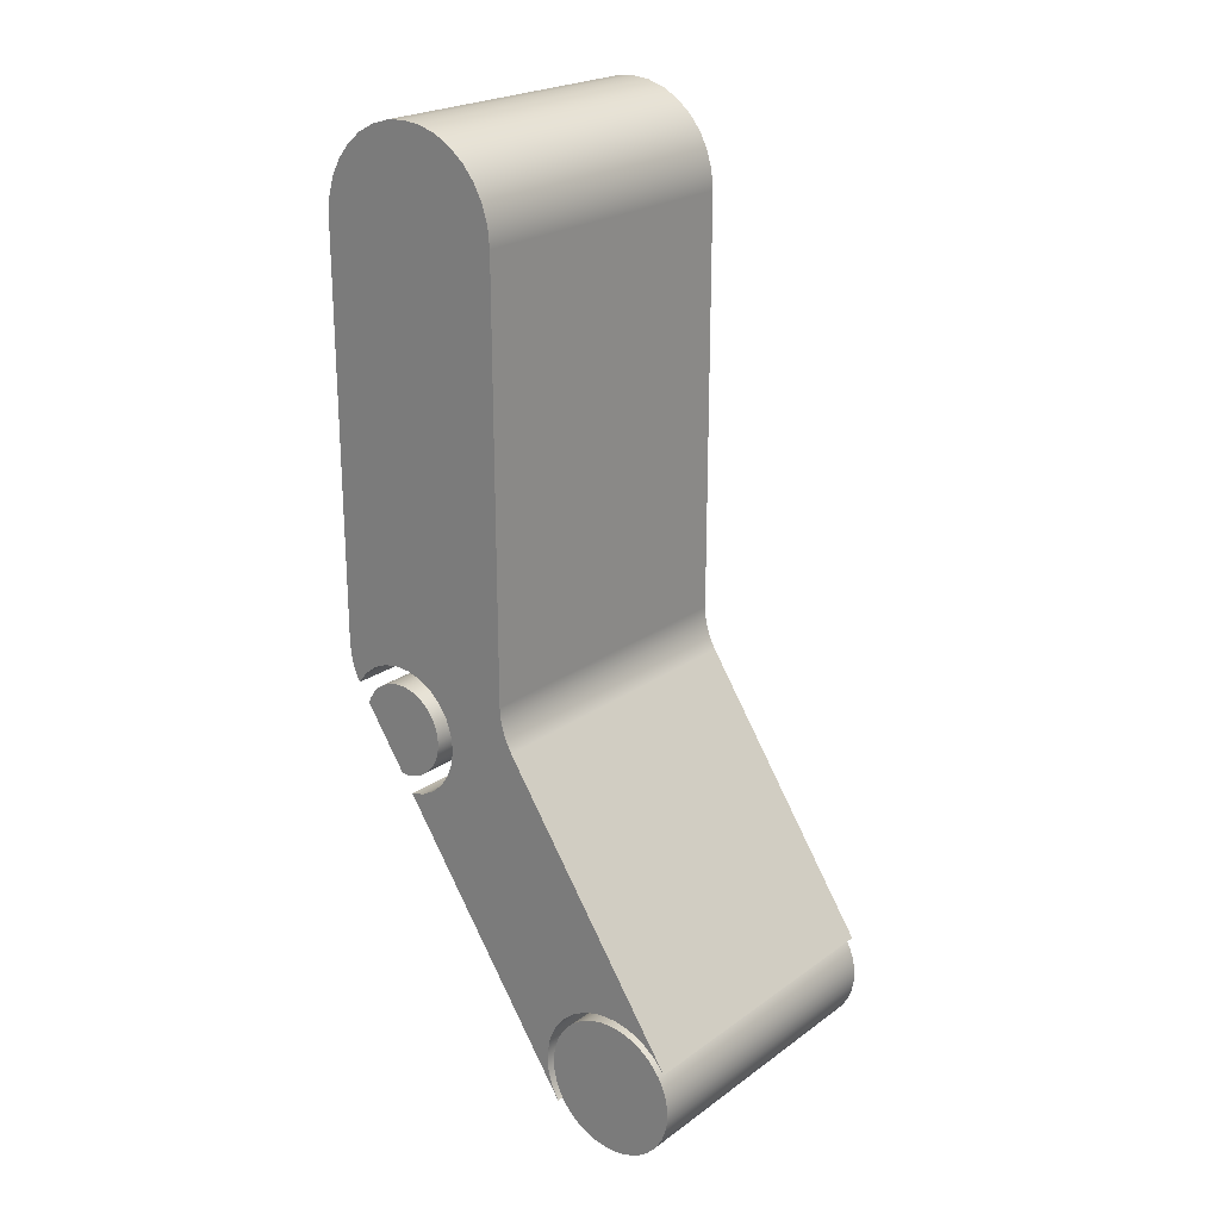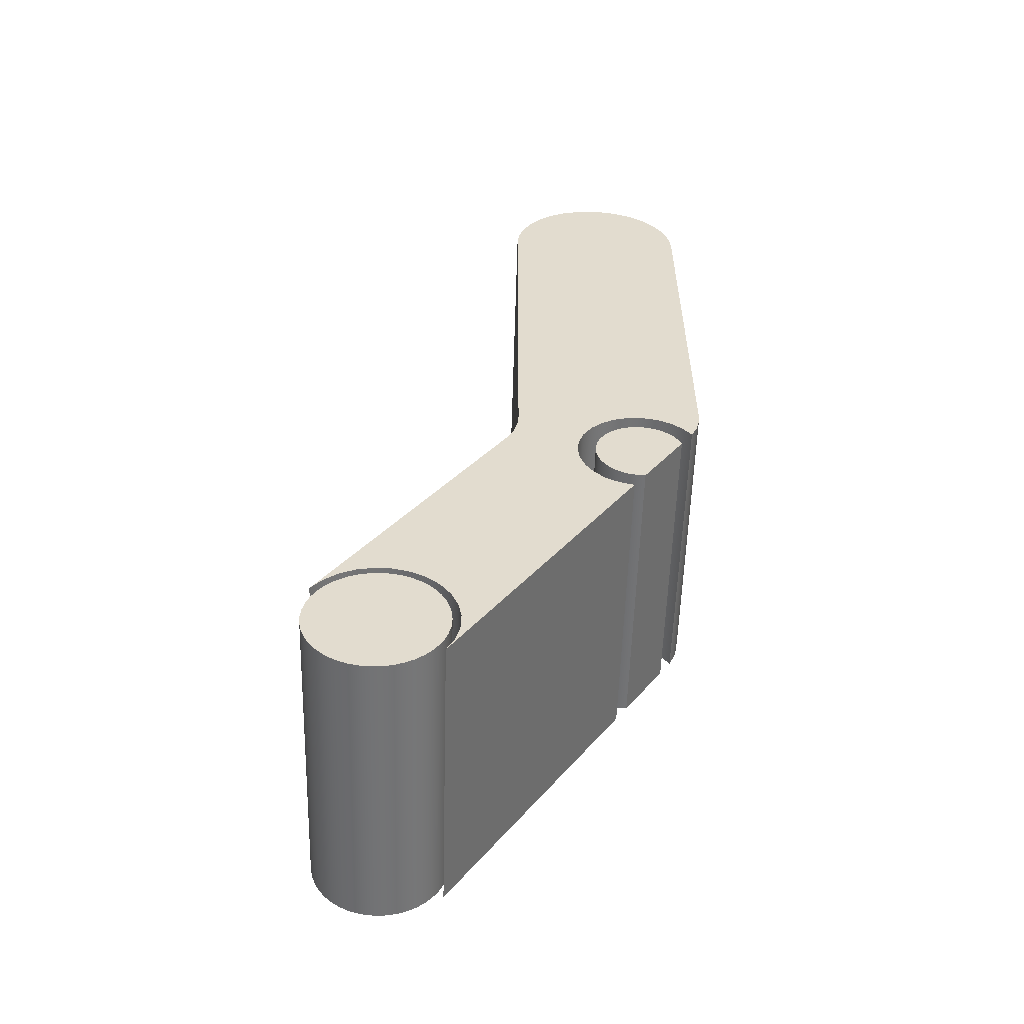
<metadata>
{"format":"obj","ext":"obj","renderer":"f3d","projection":"perspective","resolution":1024,"background":"white","views":[{"elev":22.7,"azim":129.5,"up":"+Z"},{"elev":-55.8,"azim":-91.6,"up":"+Z"}]}
</metadata>
<code>
v 0 0.2914 -6.057
v 0 0.8337 -6.867
v 4 0.8337 -6.867
v 4 0.2914 -6.057
v 4 0.8337 -6.867
v 4 0.9324 -6.863
v 4 1.029 -6.843
v 4 1.122 -6.808
v 4 1.207 -6.759
v 4 1.283 -6.696
v 4 1.348 -6.621
v 4 1.4 -6.537
v 4 1.438 -6.446
v 4 1.46 -6.35
v 4 1.466 -6.251
v 4 1.456 -6.153
v 4 1.431 -6.057
v 4 1.39 -5.967
v 4 1.335 -5.885
v 4 1.267 -5.813
v 4 1.189 -5.753
v 4 1.102 -5.707
v 4 1.008 -5.675
v 4 0.9106 -5.659
v 4 0.8118 -5.659
v 4 0.7143 -5.675
v 4 0.6207 -5.706
v 4 0.5335 -5.753
v 4 0.4551 -5.813
v 4 0.3874 -5.885
v 4 0.3324 -5.967
v 4 0.2914 -6.057
v 0 0.8337 -6.867
v 0 0.9324 -6.863
v 0 1.029 -6.843
v 0 1.122 -6.808
v 0 1.207 -6.759
v 0 1.283 -6.696
v 0 1.348 -6.621
v 0 1.4 -6.537
v 0 1.438 -6.446
v 0 1.46 -6.35
v 0 1.466 -6.251
v 0 1.456 -6.153
v 0 1.431 -6.057
v 0 1.39 -5.967
v 0 1.335 -5.885
v 0 1.267 -5.813
v 0 1.189 -5.753
v 0 1.102 -5.707
v 0 1.008 -5.675
v 0 0.9106 -5.659
v 0 0.8118 -5.659
v 0 0.7143 -5.675
v 0 0.6207 -5.706
v 0 0.5335 -5.753
v 0 0.4551 -5.813
v 0 0.3874 -5.885
v 0 0.3324 -5.967
v 0 0.2914 -6.057
v 4 0.2914 -6.057
v 4 0.3324 -5.967
v 4 0.3874 -5.885
v 4 0.4551 -5.813
v 4 0.5335 -5.753
v 4 0.6207 -5.706
v 4 0.7143 -5.675
v 4 0.8118 -5.659
v 4 0.9106 -5.659
v 4 1.008 -5.675
v 4 1.102 -5.707
v 4 1.189 -5.753
v 4 1.267 -5.813
v 4 1.335 -5.885
v 4 1.39 -5.967
v 4 1.431 -6.057
v 4 1.456 -6.153
v 4 1.466 -6.251
v 4 1.46 -6.35
v 4 1.438 -6.446
v 4 1.4 -6.537
v 4 1.348 -6.621
v 4 1.283 -6.696
v 4 1.207 -6.759
v 4 1.122 -6.808
v 4 1.029 -6.843
v 4 0.9324 -6.863
v 4 0.8337 -6.867
v 0 0.2914 -6.057
v 0 0.3324 -5.967
v 0 0.3874 -5.885
v 0 0.4551 -5.813
v 0 0.5335 -5.753
v 0 0.6207 -5.706
v 0 0.7143 -5.675
v 0 0.8118 -5.659
v 0 0.9106 -5.659
v 0 1.008 -5.675
v 0 1.102 -5.707
v 0 1.189 -5.753
v 0 1.267 -5.813
v 0 1.335 -5.885
v 0 1.39 -5.967
v 0 1.431 -6.057
v 0 1.456 -6.153
v 0 1.466 -6.251
v 0 1.46 -6.35
v 0 1.438 -6.446
v 0 1.4 -6.537
v 0 1.348 -6.621
v 0 1.283 -6.696
v 0 1.207 -6.759
v 0 1.122 -6.808
v 0 1.029 -6.843
v 0 0.9324 -6.863
v 0 0.8337 -6.867
v 0 0.9899 -7.1
v 0 3.347 -10.62
v 4 3.347 -10.62
v 4 0.9899 -7.1
v 0 -1.776e-15 -5.318
v 0 0.01546 -5.493
v 0 0.06135 -5.662
v 0 0.1363 -5.822
v 4 0.1363 -5.822
v 4 0.06135 -5.662
v 4 0.01546 -5.493
v 4 -1.776e-15 -5.318
v 0 0.1363 -5.822
v 0 0.2594 -5.664
v 0 0.4159 -5.54
v 0 0.597 -5.456
v 0 0.7928 -5.417
v 0 0.9924 -5.424
v 0 1.185 -5.478
v 0 1.359 -5.576
v 0 1.506 -5.711
v 0 1.617 -5.877
v 0 1.686 -6.065
v 0 1.709 -6.263
v 0 1.685 -6.461
v 0 1.615 -6.649
v 0 1.504 -6.814
v 0 1.357 -6.95
v 0 1.182 -7.047
v 0 0.9899 -7.1
v 4 0.9899 -7.1
v 4 1.182 -7.047
v 4 1.357 -6.95
v 4 1.504 -6.814
v 4 1.615 -6.649
v 4 1.685 -6.461
v 4 1.709 -6.263
v 4 1.686 -6.065
v 4 1.617 -5.877
v 4 1.506 -5.711
v 4 1.359 -5.576
v 4 1.185 -5.478
v 4 0.9924 -5.424
v 4 0.7928 -5.417
v 4 0.597 -5.456
v 4 0.4159 -5.54
v 4 0.2594 -5.664
v 4 0.1363 -5.822
v 0 3.347 -10.62
v 0 3.244 -10.42
v 0 3.188 -10.21
v 0 3.181 -9.982
v 0 3.225 -9.762
v 0 3.316 -9.558
v 0 3.45 -9.379
v 0 3.621 -9.235
v 0 3.82 -9.132
v 0 4.036 -9.076
v 0 4.26 -9.069
v 0 4.479 -9.113
v 0 4.683 -9.204
v 0 4.862 -9.338
v 0 5.006 -9.509
v 4 5.006 -9.509
v 4 4.862 -9.338
v 4 4.683 -9.204
v 4 4.479 -9.113
v 4 4.26 -9.069
v 4 4.036 -9.076
v 4 3.82 -9.132
v 4 3.621 -9.235
v 4 3.45 -9.379
v 4 3.316 -9.558
v 4 3.225 -9.762
v 4 3.181 -9.982
v 4 3.188 -10.21
v 4 3.244 -10.42
v 4 3.347 -10.62
v 0 2.669 -6.018
v 0 2.576 -5.845
v 0 2.519 -5.657
v 0 2.5 -5.462
v 4 2.5 -5.462
v 4 2.519 -5.657
v 4 2.576 -5.845
v 4 2.669 -6.018
v 4 2.5 -7.654e-17
v 4 2.476 0.2439
v 4 2.405 0.4784
v 4 2.289 0.6945
v 4 2.134 0.8839
v 4 1.945 1.039
v 4 1.728 1.155
v 4 1.494 1.226
v 4 1.25 1.25
v 4 1.006 1.226
v 4 0.7717 1.155
v 4 0.5556 1.039
v 4 0.3662 0.8839
v 4 0.2107 0.6945
v 4 0.09519 0.4784
v 4 0.02406 0.2439
v 4 4.379e-05 -7.654e-17
v 4 0 0
v 4 -1.776e-15 -5.318
v 4 0.01546 -5.493
v 4 0.06135 -5.662
v 4 0.1363 -5.822
v 4 0.2594 -5.664
v 4 0.4159 -5.54
v 4 0.597 -5.456
v 4 0.7928 -5.417
v 4 0.9924 -5.424
v 4 1.185 -5.478
v 4 1.359 -5.576
v 4 1.506 -5.711
v 4 1.617 -5.877
v 4 1.686 -6.065
v 4 1.709 -6.263
v 4 1.685 -6.461
v 4 1.615 -6.649
v 4 1.504 -6.814
v 4 1.357 -6.95
v 4 1.182 -7.047
v 4 0.9899 -7.1
v 4 3.347 -10.62
v 4 3.244 -10.42
v 4 3.188 -10.21
v 4 3.181 -9.982
v 4 3.225 -9.762
v 4 3.316 -9.558
v 4 3.45 -9.379
v 4 3.621 -9.235
v 4 3.82 -9.132
v 4 4.036 -9.076
v 4 4.26 -9.069
v 4 4.479 -9.113
v 4 4.683 -9.204
v 4 4.862 -9.338
v 4 5.006 -9.509
v 4 2.669 -6.018
v 4 2.576 -5.845
v 4 2.519 -5.657
v 4 2.5 -5.462
v 4 2.5 0
v 0 5.006 -9.509
v 0 2.669 -6.018
v 4 2.669 -6.018
v 4 5.006 -9.509
v 0 4.379e-05 -7.654e-17
v 0 0 0
v 4 0 0
v 4 4.379e-05 -7.654e-17
v 0 2.5 0
v 0 2.5 -7.654e-17
v 4 2.5 -7.654e-17
v 4 2.5 0
v 0 0 0
v 0 -1.776e-15 -5.318
v 4 -1.776e-15 -5.318
v 4 0 0
v 0 4.379e-05 -7.654e-17
v 0 0.02406 0.2439
v 0 0.09519 0.4784
v 0 0.2107 0.6945
v 0 0.3662 0.8839
v 0 0.5556 1.039
v 0 0.7717 1.155
v 0 1.006 1.226
v 0 1.25 1.25
v 0 1.494 1.226
v 0 1.728 1.155
v 0 1.945 1.039
v 0 2.134 0.8839
v 0 2.289 0.6945
v 0 2.405 0.4784
v 0 2.476 0.2439
v 0 2.5 -7.654e-17
v 0 2.5 0
v 0 2.5 -5.462
v 0 2.519 -5.657
v 0 2.576 -5.845
v 0 2.669 -6.018
v 0 5.006 -9.509
v 0 4.862 -9.338
v 0 4.683 -9.204
v 0 4.479 -9.113
v 0 4.26 -9.069
v 0 4.036 -9.076
v 0 3.82 -9.132
v 0 3.621 -9.235
v 0 3.45 -9.379
v 0 3.316 -9.558
v 0 3.225 -9.762
v 0 3.181 -9.982
v 0 3.188 -10.21
v 0 3.244 -10.42
v 0 3.347 -10.62
v 0 0.9899 -7.1
v 0 1.182 -7.047
v 0 1.357 -6.95
v 0 1.504 -6.814
v 0 1.615 -6.649
v 0 1.685 -6.461
v 0 1.709 -6.263
v 0 1.686 -6.065
v 0 1.617 -5.877
v 0 1.506 -5.711
v 0 1.359 -5.576
v 0 1.185 -5.478
v 0 0.9924 -5.424
v 0 0.7928 -5.417
v 0 0.597 -5.456
v 0 0.4159 -5.54
v 0 0.2594 -5.664
v 0 0.1363 -5.822
v 0 0.06135 -5.662
v 0 0.01546 -5.493
v 0 -1.776e-15 -5.318
v 0 0 0
v 0 2.5 -5.462
v 0 2.5 0
v 4 2.5 0
v 4 2.5 -5.462
v 0 2.5 -7.654e-17
v 0 2.476 0.2439
v 0 2.405 0.4784
v 0 2.289 0.6945
v 0 2.134 0.8839
v 0 1.945 1.039
v 0 1.728 1.155
v 0 1.494 1.226
v 0 1.25 1.25
v 0 1.006 1.226
v 0 0.7717 1.155
v 0 0.5556 1.039
v 0 0.3662 0.8839
v 0 0.2107 0.6945
v 0 0.09519 0.4784
v 0 0.02406 0.2439
v 0 4.379e-05 -7.654e-17
v 4 4.379e-05 -7.654e-17
v 4 0.02406 0.2439
v 4 0.09519 0.4784
v 4 0.2107 0.6945
v 4 0.3662 0.8839
v 4 0.5556 1.039
v 4 0.7717 1.155
v 4 1.006 1.226
v 4 1.25 1.25
v 4 1.494 1.226
v 4 1.728 1.155
v 4 1.945 1.039
v 4 2.134 0.8839
v 4 2.289 0.6945
v 4 2.405 0.4784
v 4 2.476 0.2439
v 4 2.5 -7.654e-17
v 4 4.176 -9.172
v 4 4.049 -9.181
v 4 3.925 -9.208
v 4 3.806 -9.253
v 4 3.694 -9.314
v 4 3.592 -9.39
v 4 3.502 -9.48
v 4 3.426 -9.582
v 4 3.365 -9.694
v 4 3.32 -9.813
v 4 3.293 -9.938
v 4 3.284 -10.06
v 4 3.293 -10.19
v 4 3.32 -10.32
v 4 3.365 -10.44
v 4 3.426 -10.55
v 4 3.502 -10.65
v 4 3.592 -10.74
v 4 3.694 -10.82
v 4 3.806 -10.88
v 4 3.925 -10.92
v 4 4.049 -10.95
v 4 4.176 -10.96
v 4 4.304 -10.95
v 4 4.428 -10.92
v 4 4.547 -10.88
v 4 4.659 -10.82
v 4 4.761 -10.74
v 4 4.851 -10.65
v 4 4.927 -10.55
v 4 4.988 -10.44
v 4 5.033 -10.32
v 4 5.06 -10.19
v 4 5.069 -10.06
v 4 5.06 -9.938
v 4 5.033 -9.813
v 4 4.988 -9.694
v 4 4.927 -9.582
v 4 4.851 -9.48
v 4 4.761 -9.39
v 4 4.659 -9.314
v 4 4.547 -9.253
v 4 4.428 -9.208
v 4 4.304 -9.181
v 0 4.176 -9.172
v 0 4.304 -9.181
v 0 4.428 -9.208
v 0 4.547 -9.253
v 0 4.659 -9.314
v 0 4.761 -9.39
v 0 4.851 -9.48
v 0 4.927 -9.582
v 0 4.988 -9.694
v 0 5.033 -9.813
v 0 5.06 -9.938
v 0 5.069 -10.06
v 0 5.06 -10.19
v 0 5.033 -10.32
v 0 4.988 -10.44
v 0 4.927 -10.55
v 0 4.851 -10.65
v 0 4.761 -10.74
v 0 4.659 -10.82
v 0 4.547 -10.88
v 0 4.428 -10.92
v 0 4.304 -10.95
v 0 4.176 -10.96
v 0 4.049 -10.95
v 0 3.925 -10.92
v 0 3.806 -10.88
v 0 3.694 -10.82
v 0 3.592 -10.74
v 0 3.502 -10.65
v 0 3.426 -10.55
v 0 3.365 -10.44
v 0 3.32 -10.32
v 0 3.293 -10.19
v 0 3.284 -10.06
v 0 3.293 -9.938
v 0 3.32 -9.813
v 0 3.365 -9.694
v 0 3.426 -9.582
v 0 3.502 -9.48
v 0 3.592 -9.39
v 0 3.694 -9.314
v 0 3.806 -9.253
v 0 3.925 -9.208
v 0 4.049 -9.181
v 4 4.176 -9.172
v 4 4.304 -9.181
v 4 4.428 -9.208
v 4 4.547 -9.253
v 4 4.659 -9.314
v 4 4.761 -9.39
v 4 4.851 -9.48
v 4 4.927 -9.582
v 4 4.988 -9.694
v 4 5.033 -9.813
v 4 5.06 -9.938
v 4 5.069 -10.06
v 4 5.06 -10.19
v 4 5.033 -10.32
v 4 4.988 -10.44
v 4 4.927 -10.55
v 4 4.851 -10.65
v 4 4.761 -10.74
v 4 4.659 -10.82
v 4 4.547 -10.88
v 4 4.428 -10.92
v 4 4.304 -10.95
v 4 4.176 -10.96
v 4 4.049 -10.95
v 4 3.925 -10.92
v 4 3.806 -10.88
v 4 3.694 -10.82
v 4 3.592 -10.74
v 4 3.502 -10.65
v 4 3.426 -10.55
v 4 3.365 -10.44
v 4 3.32 -10.32
v 4 3.293 -10.19
v 4 3.284 -10.06
v 4 3.293 -9.938
v 4 3.32 -9.813
v 4 3.365 -9.694
v 4 3.426 -9.582
v 4 3.502 -9.48
v 4 3.592 -9.39
v 4 3.694 -9.314
v 4 3.806 -9.253
v 4 3.925 -9.208
v 4 4.049 -9.181
v 0 4.176 -9.172
v 0 4.049 -9.181
v 0 3.925 -9.208
v 0 3.806 -9.253
v 0 3.694 -9.314
v 0 3.592 -9.39
v 0 3.502 -9.48
v 0 3.426 -9.582
v 0 3.365 -9.694
v 0 3.32 -9.813
v 0 3.293 -9.938
v 0 3.284 -10.06
v 0 3.293 -10.19
v 0 3.32 -10.32
v 0 3.365 -10.44
v 0 3.426 -10.55
v 0 3.502 -10.65
v 0 3.592 -10.74
v 0 3.694 -10.82
v 0 3.806 -10.88
v 0 3.925 -10.92
v 0 4.049 -10.95
v 0 4.176 -10.96
v 0 4.304 -10.95
v 0 4.428 -10.92
v 0 4.547 -10.88
v 0 4.659 -10.82
v 0 4.761 -10.74
v 0 4.851 -10.65
v 0 4.927 -10.55
v 0 4.988 -10.44
v 0 5.033 -10.32
v 0 5.06 -10.19
v 0 5.069 -10.06
v 0 5.06 -9.938
v 0 5.033 -9.813
v 0 4.988 -9.694
v 0 4.927 -9.582
v 0 4.851 -9.48
v 0 4.761 -9.39
v 0 4.659 -9.314
v 0 4.547 -9.253
v 0 4.428 -9.208
v 0 4.304 -9.181
v 0 4.176 -9.172
v 4 4.176 -9.172
f 1 2 4
f 4 2 3
f 6 24 5
f 5 24 25
f 5 25 26
f 24 6 23
f 23 6 7
f 23 7 22
f 22 7 8
f 22 8 21
f 21 8 9
f 21 9 20
f 20 9 10
f 20 10 19
f 19 10 11
f 19 11 18
f 18 11 12
f 18 12 17
f 17 12 13
f 17 13 16
f 16 13 14
f 16 14 15
f 26 27 5
f 5 27 28
f 5 28 29
f 29 30 5
f 5 30 31
f 5 31 32
f 88 33 87
f 87 33 34
f 87 34 86
f 86 34 35
f 86 35 85
f 85 35 36
f 85 36 84
f 84 36 37
f 84 37 83
f 83 37 38
f 83 38 82
f 82 38 39
f 82 39 81
f 81 39 40
f 81 40 80
f 80 40 41
f 80 41 79
f 79 41 42
f 79 42 78
f 78 42 43
f 78 43 77
f 77 43 44
f 77 44 76
f 76 44 45
f 76 45 75
f 75 45 46
f 75 46 74
f 74 46 47
f 74 47 73
f 73 47 48
f 73 48 72
f 72 48 49
f 72 49 71
f 71 49 50
f 71 50 70
f 70 50 51
f 70 51 69
f 69 51 52
f 69 52 68
f 68 52 53
f 68 53 67
f 67 53 54
f 67 54 66
f 66 54 55
f 66 55 65
f 65 55 56
f 65 56 64
f 64 56 57
f 64 57 63
f 63 57 58
f 63 58 62
f 62 58 59
f 62 59 61
f 61 59 60
f 89 90 116
f 116 90 91
f 116 91 92
f 92 93 116
f 116 93 94
f 116 94 95
f 95 96 116
f 116 96 97
f 116 97 115
f 115 97 98
f 115 98 114
f 114 98 99
f 114 99 113
f 113 99 100
f 113 100 112
f 112 100 101
f 112 101 111
f 111 101 102
f 111 102 110
f 110 102 103
f 110 103 109
f 109 103 104
f 109 104 108
f 108 104 105
f 108 105 107
f 107 105 106
f 117 118 120
f 120 118 119
f 128 121 127
f 127 121 122
f 127 122 126
f 126 122 123
f 126 123 125
f 125 123 124
f 164 129 163
f 163 129 130
f 163 130 131
f 163 131 162
f 162 131 132
f 162 132 161
f 161 132 133
f 161 133 160
f 160 133 134
f 160 134 159
f 159 134 135
f 159 135 158
f 158 135 136
f 158 136 157
f 157 136 137
f 157 137 156
f 156 137 138
f 156 138 155
f 155 138 139
f 155 139 154
f 154 139 140
f 154 140 153
f 153 140 141
f 153 141 152
f 152 141 142
f 152 142 151
f 151 142 143
f 151 143 150
f 150 143 144
f 150 144 149
f 149 144 145
f 149 145 148
f 148 145 147
f 147 145 146
f 194 165 193
f 193 165 166
f 193 166 192
f 192 166 167
f 192 167 191
f 191 167 168
f 191 168 190
f 190 168 169
f 190 169 189
f 189 169 170
f 189 170 188
f 188 170 171
f 188 171 187
f 187 171 172
f 187 172 186
f 186 172 173
f 186 173 185
f 185 173 174
f 185 174 184
f 184 174 175
f 184 175 183
f 183 175 176
f 183 176 182
f 182 176 177
f 182 177 181
f 181 177 178
f 181 178 180
f 180 178 179
f 202 195 201
f 201 195 196
f 201 196 200
f 200 196 197
f 200 197 199
f 199 197 198
f 204 205 203
f 203 205 206
f 203 206 207
f 207 208 203
f 203 208 209
f 203 209 210
f 203 210 230
f 230 210 211
f 230 211 229
f 229 211 212
f 229 212 219
f 219 212 213
f 219 213 214
f 214 215 219
f 219 215 216
f 219 216 217
f 217 218 219
f 220 221 219
f 219 221 227
f 219 227 228
f 222 225 221
f 221 225 226
f 221 226 227
f 222 223 225
f 225 223 224
f 228 229 219
f 230 231 203
f 203 231 260
f 203 260 261
f 231 232 260
f 260 232 233
f 260 233 234
f 260 234 259
f 259 234 235
f 259 235 258
f 258 235 236
f 258 236 257
f 257 236 237
f 257 237 246
f 246 237 245
f 245 237 238
f 245 238 239
f 245 239 244
f 244 239 240
f 244 240 241
f 242 243 241
f 241 243 244
f 246 247 257
f 257 247 248
f 257 248 249
f 249 250 257
f 257 250 251
f 257 251 252
f 252 253 257
f 257 253 254
f 257 254 255
f 255 256 257
f 262 263 265
f 265 263 264
f 266 267 269
f 269 267 268
f 270 271 273
f 273 271 272
f 274 275 277
f 277 275 276
f 279 280 278
f 278 280 281
f 278 281 282
f 282 283 278
f 278 283 284
f 278 284 285
f 278 285 327
f 327 285 286
f 327 286 326
f 326 286 287
f 326 287 294
f 294 287 288
f 294 288 289
f 289 290 294
f 294 290 291
f 294 291 292
f 292 293 294
f 295 296 294
f 294 296 325
f 294 325 326
f 297 322 296
f 296 322 323
f 296 323 324
f 322 297 321
f 321 297 298
f 321 298 320
f 320 298 299
f 320 299 319
f 319 299 310
f 319 310 311
f 300 301 299
f 299 301 302
f 299 302 303
f 303 304 299
f 299 304 305
f 299 305 306
f 306 307 299
f 299 307 308
f 299 308 309
f 309 310 299
f 312 317 311
f 311 317 318
f 311 318 319
f 313 315 312
f 312 315 316
f 312 316 317
f 313 314 315
f 324 325 296
f 327 328 278
f 278 328 329
f 278 329 335
f 335 329 330
f 335 330 331
f 332 333 331
f 331 333 334
f 331 334 335
f 335 336 278
f 337 338 340
f 340 338 339
f 374 341 373
f 373 341 342
f 373 342 372
f 372 342 343
f 372 343 371
f 371 343 344
f 371 344 370
f 370 344 345
f 370 345 369
f 369 345 346
f 369 346 368
f 368 346 347
f 368 347 367
f 367 347 348
f 367 348 366
f 366 348 349
f 366 349 365
f 365 349 350
f 365 350 364
f 364 350 351
f 364 351 363
f 363 351 352
f 363 352 362
f 362 352 353
f 362 353 361
f 361 353 354
f 361 354 360
f 360 354 355
f 360 355 359
f 359 355 356
f 359 356 358
f 358 356 357
f 376 396 375
f 375 396 397
f 375 397 418
f 418 397 398
f 418 398 417
f 417 398 399
f 417 399 416
f 416 399 400
f 416 400 415
f 415 400 401
f 415 401 414
f 414 401 402
f 414 402 413
f 413 402 403
f 413 403 412
f 412 403 404
f 412 404 411
f 411 404 405
f 411 405 410
f 410 405 406
f 410 406 409
f 409 406 407
f 409 407 408
f 396 376 395
f 395 376 377
f 395 377 394
f 394 377 378
f 394 378 393
f 393 378 379
f 393 379 392
f 392 379 380
f 392 380 391
f 391 380 381
f 391 381 390
f 390 381 382
f 390 382 389
f 389 382 383
f 389 383 388
f 388 383 384
f 388 384 387
f 387 384 385
f 387 385 386
f 420 440 419
f 419 440 441
f 419 441 462
f 462 441 442
f 462 442 461
f 461 442 443
f 461 443 460
f 460 443 444
f 460 444 459
f 459 444 445
f 459 445 458
f 458 445 446
f 458 446 457
f 457 446 447
f 457 447 456
f 456 447 448
f 456 448 455
f 455 448 449
f 455 449 454
f 454 449 450
f 454 450 453
f 453 450 451
f 453 451 452
f 440 420 439
f 439 420 421
f 439 421 438
f 438 421 422
f 438 422 437
f 437 422 423
f 437 423 436
f 436 423 424
f 436 424 435
f 435 424 425
f 435 425 434
f 434 425 426
f 434 426 433
f 433 426 427
f 433 427 432
f 432 427 428
f 432 428 431
f 431 428 429
f 431 429 430
f 464 550 463
f 463 550 551
f 552 507 506
f 506 507 508
f 506 508 505
f 505 508 509
f 505 509 504
f 504 509 510
f 504 510 503
f 503 510 511
f 503 511 502
f 502 511 512
f 502 512 501
f 501 512 513
f 501 513 500
f 500 513 514
f 500 514 499
f 499 514 515
f 499 515 498
f 498 515 516
f 498 516 497
f 497 516 517
f 497 517 496
f 496 517 518
f 496 518 495
f 495 518 519
f 495 519 494
f 494 519 520
f 494 520 493
f 493 520 521
f 493 521 492
f 492 521 522
f 492 522 491
f 491 522 523
f 491 523 490
f 490 523 524
f 490 524 489
f 489 524 525
f 489 525 488
f 488 525 526
f 488 526 487
f 487 526 527
f 487 527 486
f 486 527 528
f 486 528 485
f 485 528 529
f 485 529 484
f 484 529 530
f 484 530 483
f 483 530 531
f 483 531 482
f 482 531 532
f 482 532 481
f 481 532 533
f 481 533 480
f 480 533 534
f 480 534 479
f 479 534 535
f 479 535 478
f 478 535 536
f 478 536 477
f 477 536 537
f 477 537 476
f 476 537 538
f 476 538 475
f 475 538 539
f 475 539 474
f 474 539 540
f 474 540 473
f 473 540 541
f 473 541 472
f 472 541 542
f 472 542 471
f 471 542 543
f 471 543 470
f 470 543 544
f 470 544 469
f 469 544 545
f 469 545 468
f 468 545 546
f 468 546 467
f 467 546 547
f 467 547 466
f 466 547 548
f 466 548 465
f 465 548 549
f 465 549 464
f 464 549 550

</code>
